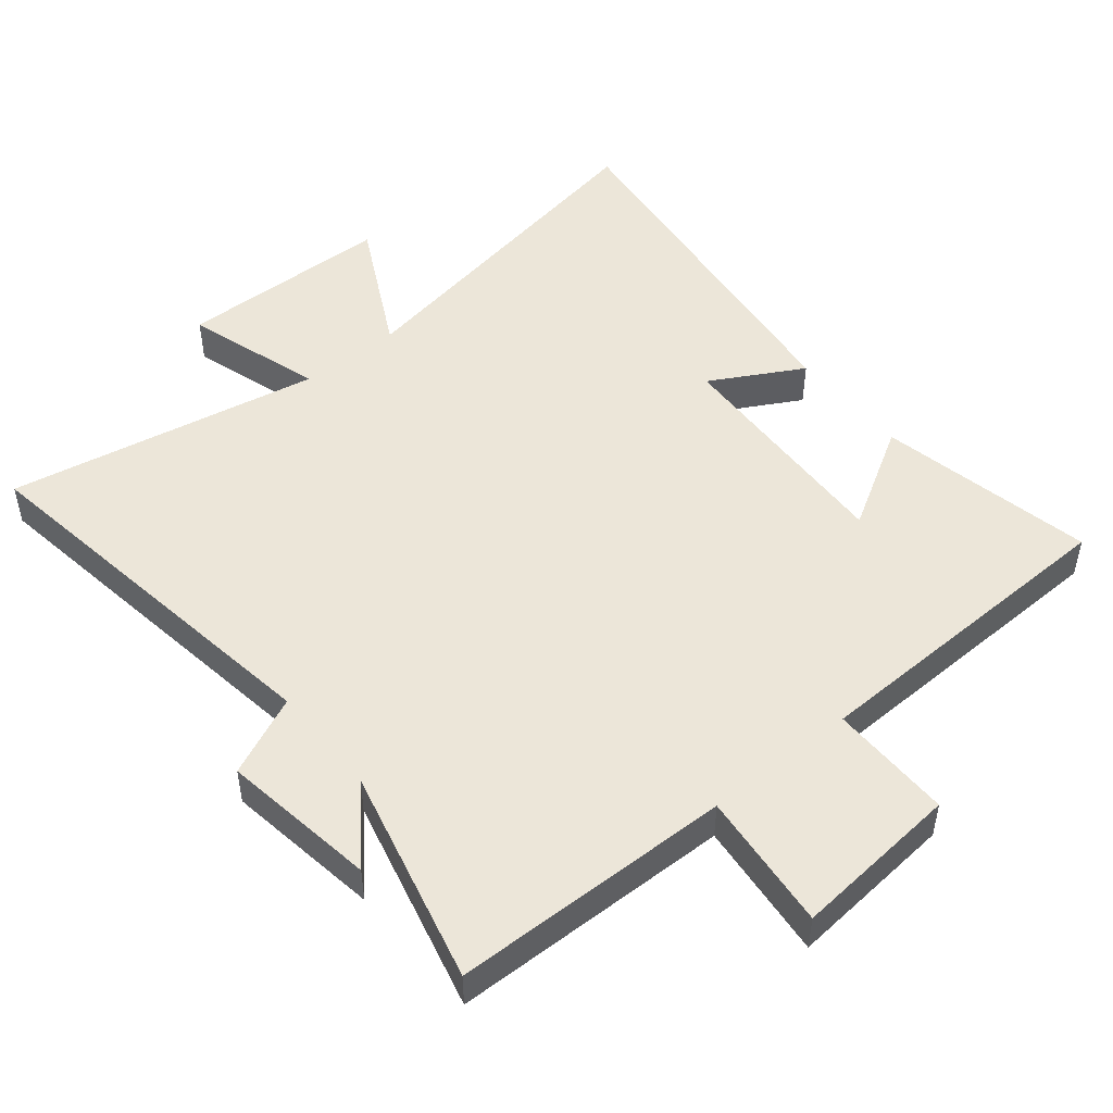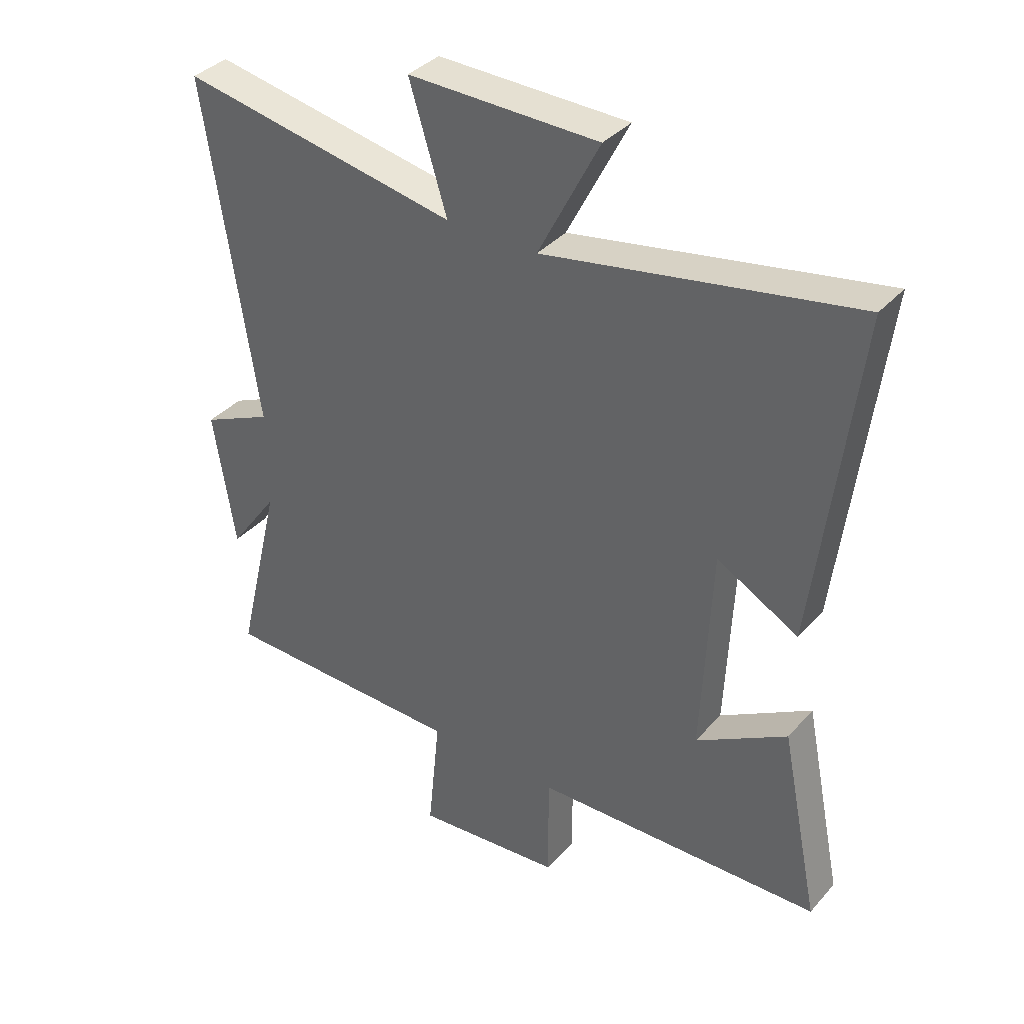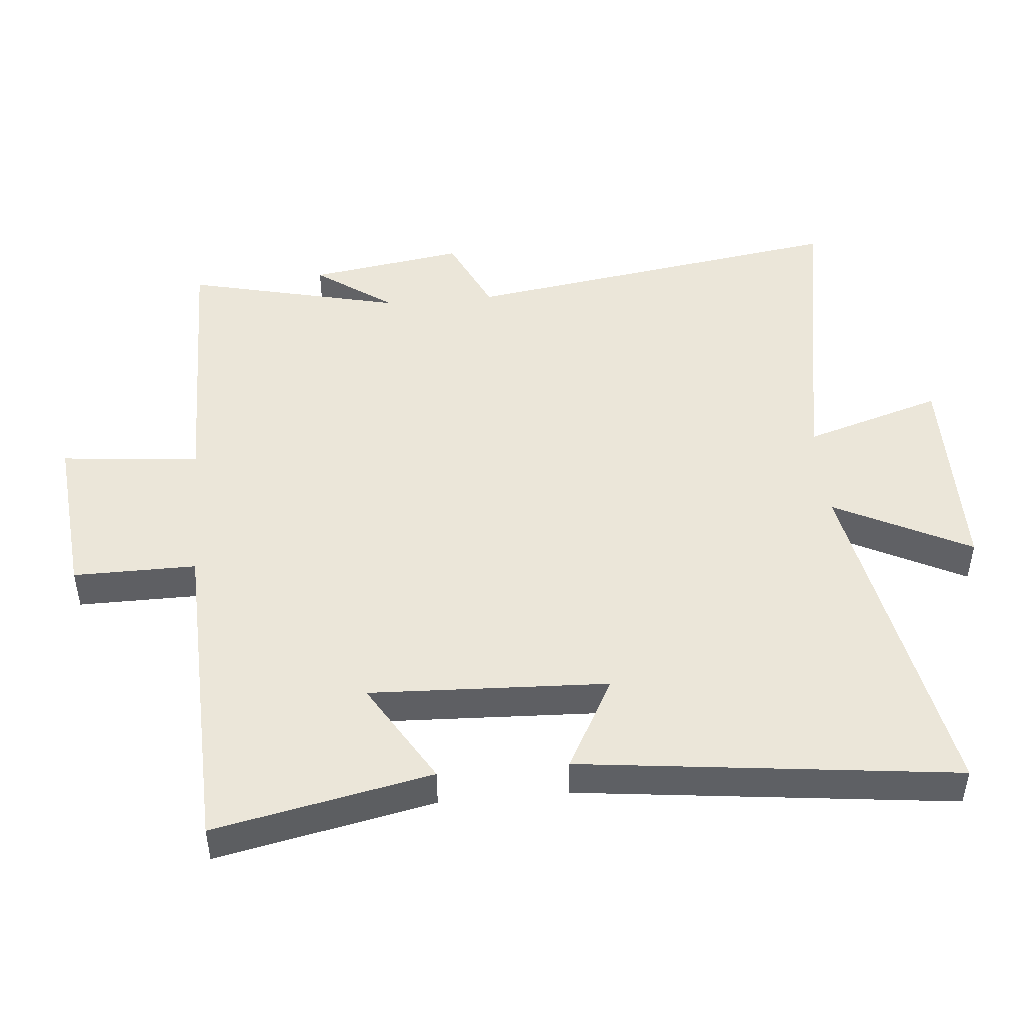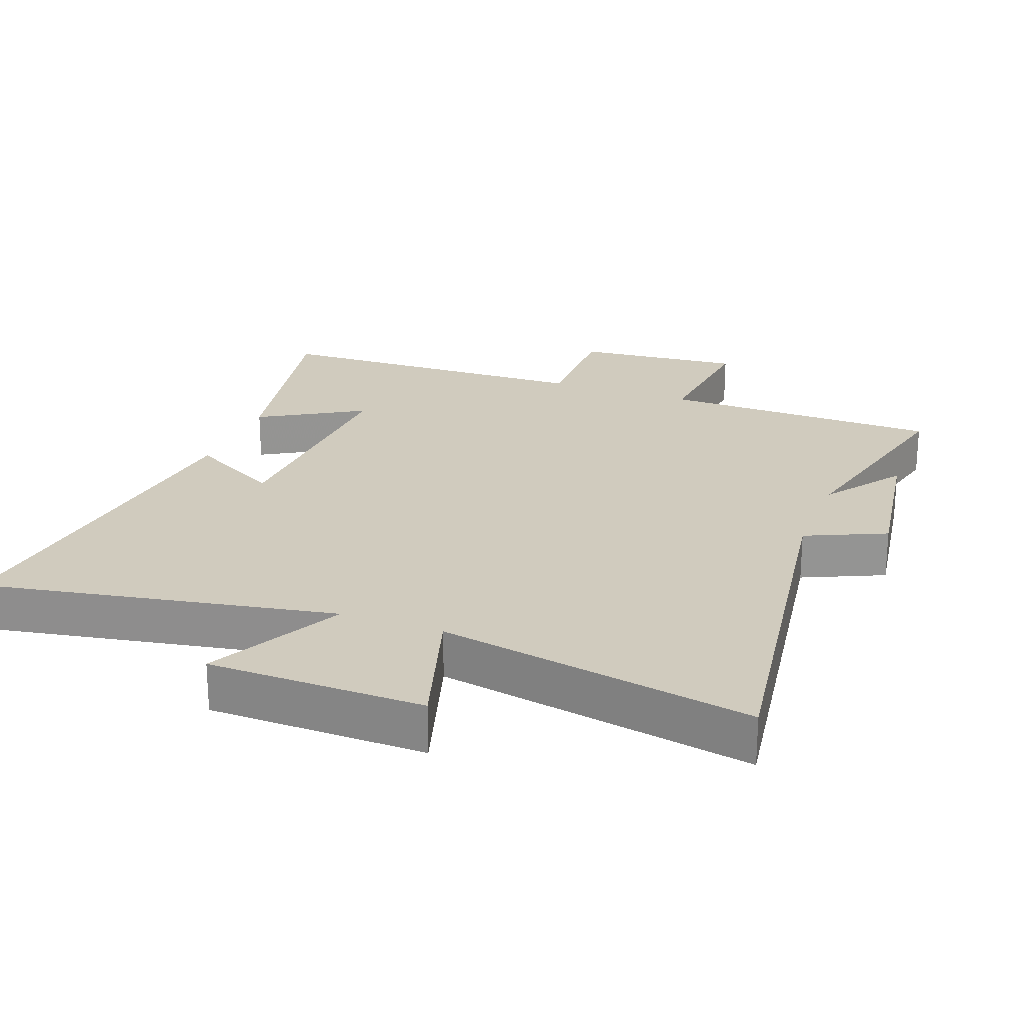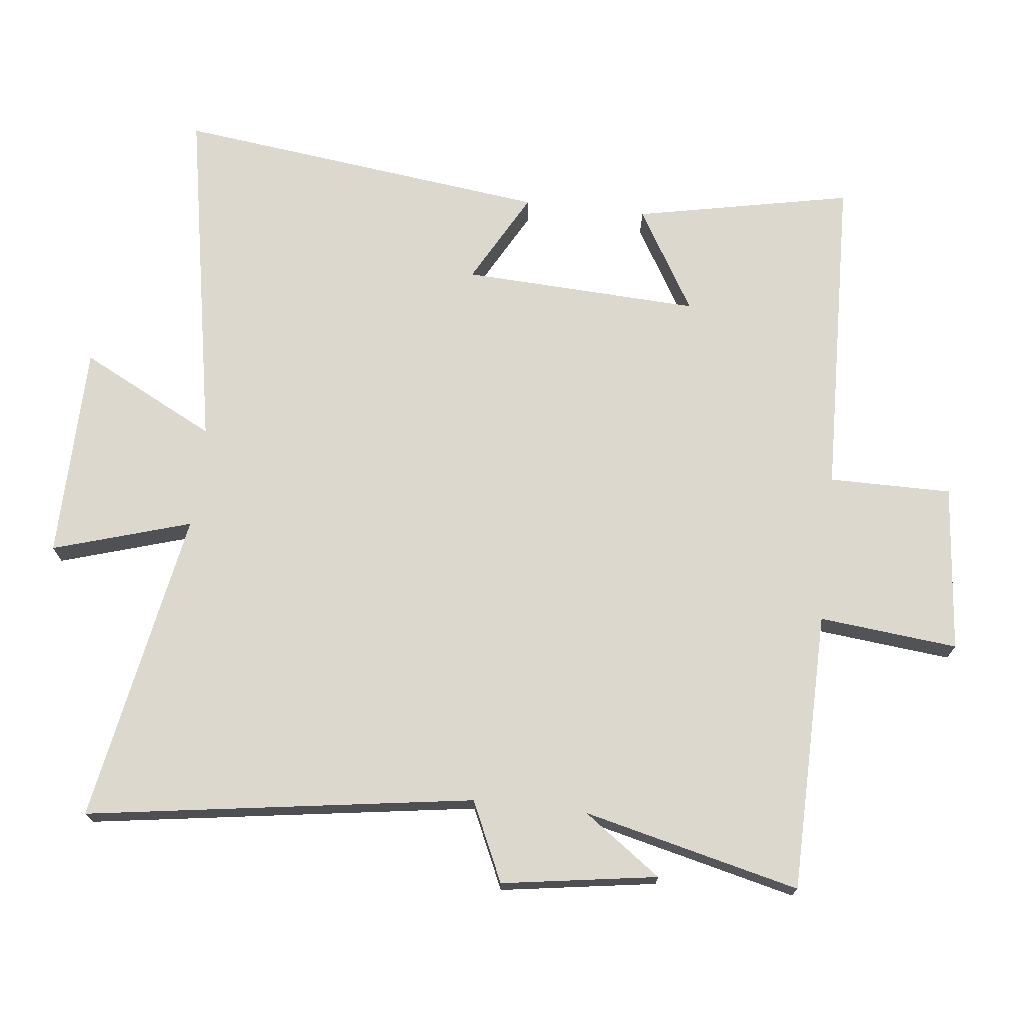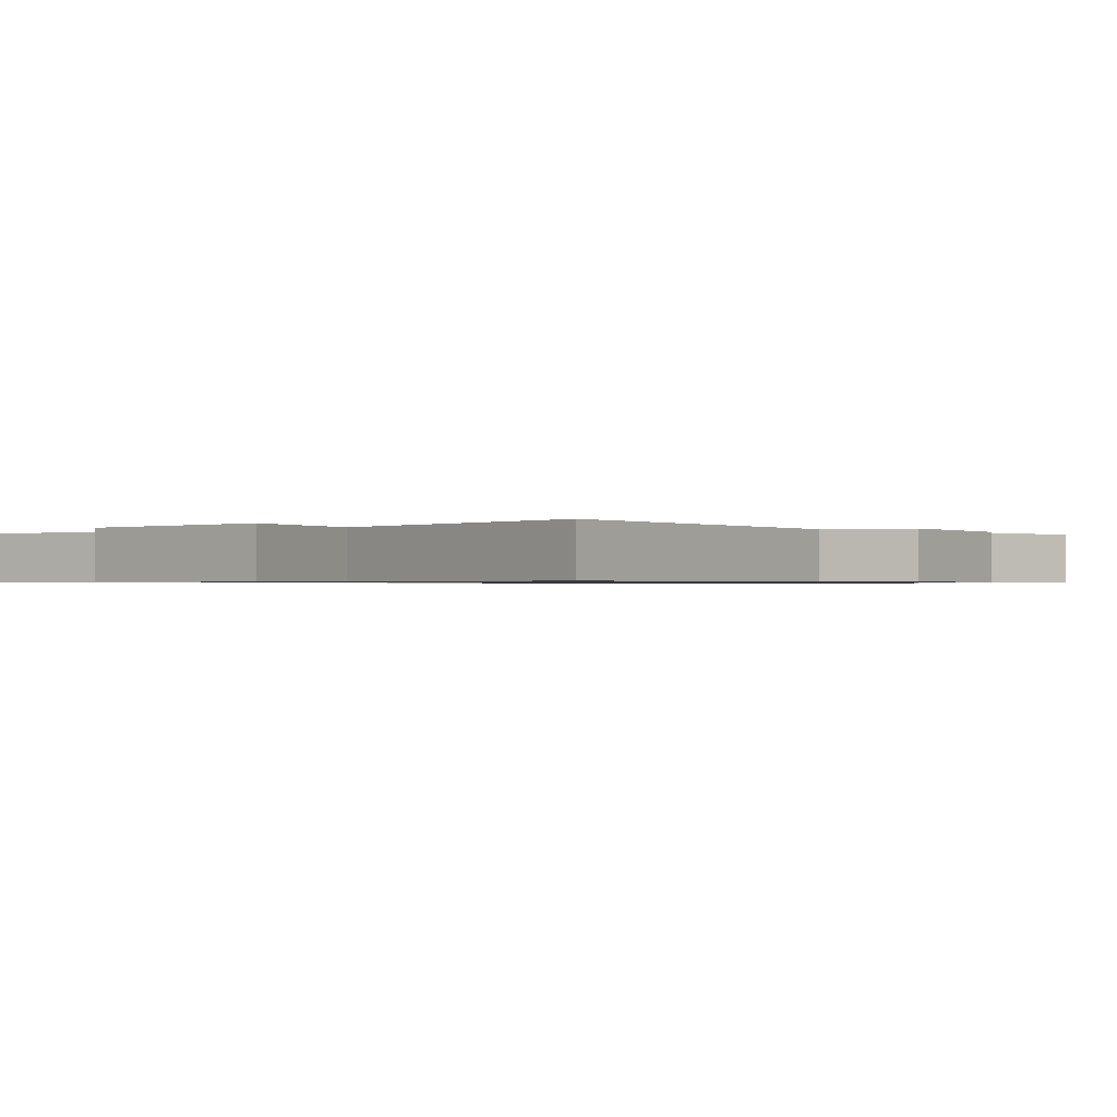
<metadata>
{"format":"obj","ext":"obj","renderer":"f3d","projection":"perspective","resolution":1024,"background":"white","views":[{"elev":49.0,"azim":141.0,"up":"+Y"},{"elev":37.0,"azim":-143.9,"up":"+Z"},{"elev":47.4,"azim":-95.3,"up":"+Y"},{"elev":23.3,"azim":20.8,"up":"+Y"},{"elev":72.2,"azim":96.5,"up":"+Y"},{"elev":-0.7,"azim":42.3,"up":"+Y"}]}
</metadata>
<code>
v -0.567 0.07 -0.484
v -0.5 0.07 -0.157
v -0.345 0.07 -0.249
v -0.361 0.07 0.109
v -0.5 0.07 0.033
v -0.568 0.07 0.598
v -0.042 0.07 0.5
v -0.146 0.07 0.704
v 0.178 0.07 0.708
v 0.114 0.07 0.5
v 0.587 0.07 0.586
v 0.5 0.07 0.004
v 0.62 0.07 -0.051
v 0.584 0.07 -0.285
v 0.5 0.07 -0.168
v 0.578 0.07 -0.494
v 0.156 0.07 -0.5
v 0.177 0.07 -0.709
v -0.075 0.07 -0.685
v -0.074 0.07 -0.5
v -0.567 0 -0.484
v -0.5 0 -0.157
v -0.345 0 -0.249
v -0.361 0 0.109
v -0.5 0 0.033
v -0.568 0 0.598
v -0.042 0 0.5
v -0.146 0 0.704
v 0.178 0 0.708
v 0.114 0 0.5
v 0.587 0 0.586
v 0.5 0 0.004
v 0.62 0 -0.051
v 0.584 0 -0.285
v 0.5 0 -0.168
v 0.578 0 -0.494
v 0.156 0 -0.5
v 0.177 0 -0.709
v -0.075 0 -0.685
v -0.074 0 -0.5
f 17 18 19 20
f 17 20 1
f 16 17 1
f 15 16 1
f 12 13 14 15
f 12 15 1
f 10 11 12
f 7 8 9 10
f 7 10 12
f 4 5 6 7
f 3 4 7 12
f 1 2 3
f 1 3 12
f 40 39 38 37
f 21 40 37
f 21 37 36
f 21 36 35
f 35 34 33 32
f 21 35 32
f 32 31 30
f 30 29 28 27
f 32 30 27
f 27 26 25 24
f 32 27 24 23
f 23 22 21
f 32 23 21
f 1 21 22 2
f 2 22 23 3
f 3 23 24 4
f 4 24 25 5
f 5 25 26 6
f 6 26 27 7
f 7 27 28 8
f 8 28 29 9
f 9 29 30 10
f 10 30 31 11
f 11 31 32 12
f 12 32 33 13
f 13 33 34 14
f 14 34 35 15
f 15 35 36 16
f 16 36 37 17
f 17 37 38 18
f 18 38 39 19
f 19 39 40 20
f 20 40 21 1

</code>
